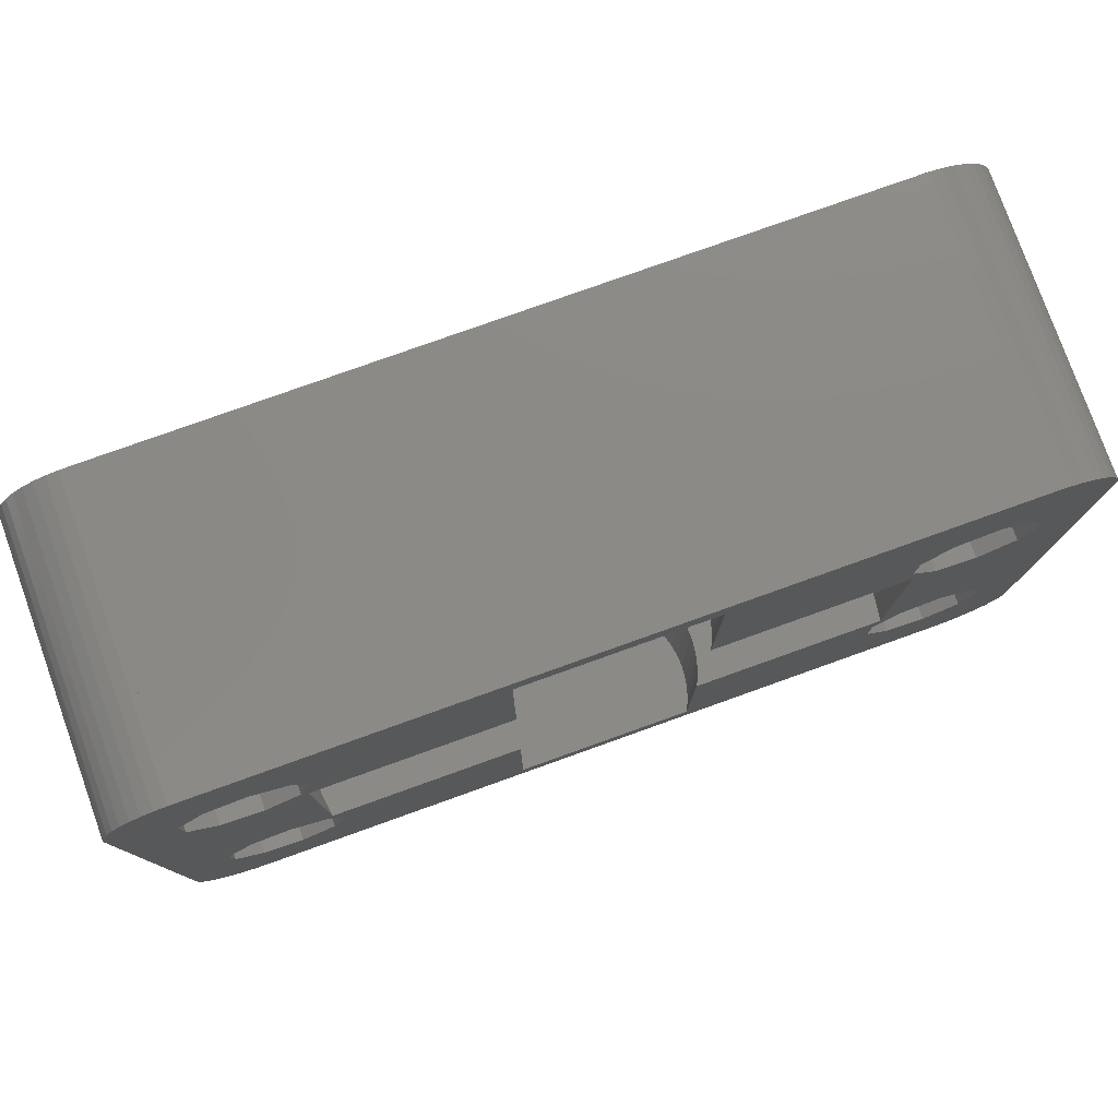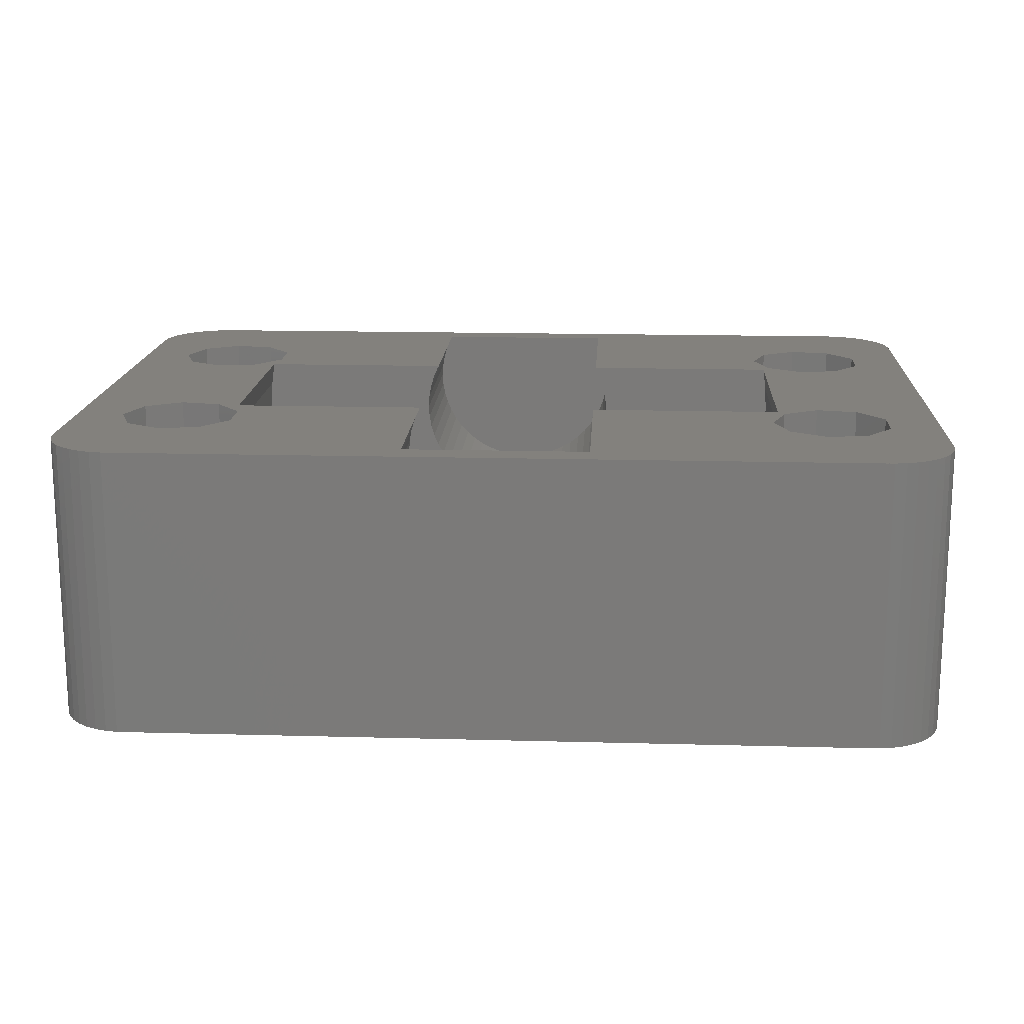
<metadata>
{"format":"stl","ext":"stl","renderer":"f3d","projection":"perspective","resolution":1024,"background":"white","views":[{"elev":78.4,"azim":-19.7,"up":"+Y"},{"elev":16.0,"azim":-176.8,"up":"+Z"}]}
</metadata>
<code>
# stl→obj: 380 verts, 776 faces
v -18.5 -10.21 0
v -18.46 -10.7 0
v -18.5 -10.21 12
v -18.46 -10.7 12
v -18.5 10.21 0
v -18.46 10.7 0
v -18.34 11.18 0
v -18.14 11.64 0
v -17.87 12.05 0
v -17.53 12.42 0
v -17.14 12.72 0
v -16.7 12.96 0
v -16.24 13.12 0
v -15.75 13.2 0
v -16.34 7.353 0
v -15.5 13.2 0
v -15.5 13.21 0
v 15.5 13.21 0
v -16.34 5.647 0
v -11.51 6.5 0
v -12.09 4.897 0
v 12.75 8.66 0
v 17.87 12.05 0
v 18.14 11.64 0
v -11.51 -6.5 0
v -6.616 -4.5 0
v -12.09 -8.103 0
v 16.49 -6.5 0
v 18.5 10.21 0
v 18.5 -10.21 0
v 18.46 -10.7 0
v 18.34 -11.18 0
v 18.14 -11.64 0
v 17.87 -12.05 0
v 17.53 -12.42 0
v 17.14 -12.72 0
v 16.7 -12.96 0
v 16.24 -13.12 0
v 15.75 -13.2 0
v 15.5 -13.2 0
v 15.5 -13.21 0
v -15.5 -13.2 0
v -15.5 -13.21 0
v -13.57 -4.043 0
v -6.616 4.5 0
v -15.25 -8.66 0
v -16.34 -7.353 0
v -15.75 -13.2 0
v -16.24 -13.12 0
v -16.7 -12.96 0
v -17.14 -12.72 0
v -17.53 -12.42 0
v -17.87 -12.05 0
v -18.14 -11.64 0
v -18.34 -11.18 0
v -15.25 8.66 0
v -16.34 -5.647 0
v -12.09 -4.897 0
v -13.57 -8.957 0
v -15.25 4.34 0
v -15.25 -4.34 0
v 16.24 13.12 0
v 16.7 12.96 0
v 15.75 13.2 0
v -13.57 8.957 0
v -12.09 8.103 0
v 17.14 12.72 0
v -13.57 4.043 0
v 15.5 13.2 0
v 17.53 12.42 0
v 6.616 -4.5 0
v 15.91 -8.103 0
v 14.43 -8.957 0
v 15.91 4.897 0
v 11.66 -5.647 0
v 11.66 -7.353 0
v 18.34 11.18 0
v 14.43 8.957 0
v 12.75 -8.66 0
v 11.66 7.353 0
v 6.616 4.5 0
v 15.91 -4.897 0
v 14.43 -4.043 0
v 12.75 -4.34 0
v 11.66 5.647 0
v 14.43 4.043 0
v 12.75 4.34 0
v 18.46 10.7 0
v 15.91 8.103 0
v 16.49 6.5 0
v -18.5 10.21 12
v -18.14 -11.64 12
v -18.34 -11.18 12
v -17.87 -12.05 12
v -17.53 -12.42 12
v -17.14 -12.72 12
v -16.7 -12.96 12
v -16.24 -13.12 12
v -15.75 -13.2 12
v -16.34 -7.353 12
v -3.8 -12 12
v -12.09 -4.897 12
v -11.51 -6.5 12
v 15.5 -13.21 12
v -15.5 -13.2 12
v -15.5 -13.21 12
v -11.51 6.5 12
v -3.8 4.5 12
v -12.09 8.103 12
v -11.83 4.5 12
v -12.09 4.897 12
v -3.8 12 12
v -13.57 8.957 12
v 11.83 4.5 12
v 11.83 -4.5 12
v 12.75 -4.34 12
v 3.801 -4.5 12
v 15.75 -13.2 12
v 16.24 -13.12 12
v 14.43 -8.957 12
v 12.75 -8.66 12
v 18.14 -11.64 12
v 16.7 -12.96 12
v 17.14 -12.72 12
v 11.66 -7.353 12
v 3.801 12 12
v 17.87 12.05 12
v 17.53 12.42 12
v 17.14 12.72 12
v 11.66 -5.647 12
v 3.801 4.5 12
v 12.75 8.66 12
v 18.5 10.21 12
v 18.46 10.7 12
v 18.34 11.18 12
v 18.14 11.64 12
v -16.34 -5.647 12
v -15.5 13.21 12
v -15.5 13.2 12
v 15.5 13.21 12
v -16.24 13.12 12
v -15.75 13.2 12
v -16.7 12.96 12
v -17.14 12.72 12
v -17.53 12.42 12
v -17.87 12.05 12
v -18.14 11.64 12
v -18.34 11.18 12
v -18.46 10.7 12
v -15.25 -4.34 12
v -13.57 -4.043 12
v -16.34 5.647 12
v -12.09 -8.103 12
v -11.83 -4.5 12
v 16.24 13.12 12
v 15.75 13.2 12
v -13.57 -8.957 12
v -15.25 -8.66 12
v -15.25 4.34 12
v -16.34 7.353 12
v 16.7 12.96 12
v -15.25 8.66 12
v 15.5 13.2 12
v -13.57 4.043 12
v 15.91 8.103 12
v 16.49 6.5 12
v 3.801 -12 12
v 14.43 4.043 12
v 18.5 -10.21 12
v 11.66 5.647 12
v -3.8 -4.5 12
v 12.75 4.34 12
v 15.91 -8.103 12
v 18.46 -10.7 12
v 14.43 -4.043 12
v 15.91 -4.897 12
v 16.49 -6.5 12
v 18.34 -11.18 12
v 17.87 -12.05 12
v 11.66 7.353 12
v 14.43 8.957 12
v 15.91 4.897 12
v 15.5 -13.2 12
v 17.53 -12.42 12
v -11.95 4.5 8.954
v -11.82 4.5 7.916
v -11.59 4.5 6.894
v -10.88 4.5 4.929
v -11.28 4.5 5.896
v -10.39 4.5 4
v -9.83 4.5 3.117
v -9.193 4.5 2.287
v -8.485 4.5 1.515
v -7.713 4.5 0.8075
v -6.883 4.5 0.1702
v 6.883 4.5 0.1702
v 7.713 4.5 0.8075
v 8.485 4.5 1.515
v 9.193 4.5 2.287
v -1.093 4.5 5.841
v -1.56 4.5 5.993
v -2.007 4.5 6.197
v 0.368 4.5 5.716
v -0.1228 4.5 5.702
v 9.83 4.5 3.117
v 3.617 4.5 7.675
v 3.329 4.5 7.278
v 11.59 4.5 6.894
v 2.997 4.5 6.916
v 11.28 4.5 5.896
v 4.188 4.5 9.026
v 4.05 4.5 8.555
v 11.95 4.5 8.954
v 4.272 4.5 10.49
v 4.3 4.5 10
v 11.95 4.5 11.05
v 3.859 4.5 11.9
v 4.05 4.5 11.45
v 4.188 4.5 10.97
v 12 4.5 10
v -4.293 4.5 9.755
v -4.293 4.5 10.25
v 4.272 4.5 9.51
v 11.82 4.5 7.916
v 3.859 4.5 8.103
v 10.88 4.5 4.929
v 2.626 4.5 6.595
v 2.221 4.5 6.318
v 10.39 4.5 4
v 1.786 4.5 6.089
v 1.329 4.5 5.91
v -2.427 4.5 6.45
v -2.816 4.5 6.75
v 0.8539 4.5 5.786
v -0.612 4.5 5.744
v -3.168 4.5 7.092
v -3.479 4.5 7.473
v -3.744 4.5 7.886
v -3.961 4.5 8.326
v -4.126 4.5 8.789
v -4.237 4.5 9.267
v -4.237 4.5 10.73
v -4.126 4.5 11.21
v -3.961 4.5 11.67
v -11.95 4.5 11.05
v -12 4.5 10
v -6.883 -4.5 0.1702
v 6.883 -4.5 0.1702
v -11.95 -4.5 11.05
v -3.961 -4.5 11.67
v -4.126 -4.5 11.21
v -4.237 -4.5 10.73
v -4.293 -4.5 10.25
v -4.293 -4.5 9.755
v -4.237 -4.5 9.267
v -4.126 -4.5 8.789
v -3.961 -4.5 8.326
v -3.744 -4.5 7.886
v -3.479 -4.5 7.473
v -3.168 -4.5 7.092
v -2.816 -4.5 6.75
v -2.427 -4.5 6.45
v -2.007 -4.5 6.197
v 7.713 -4.5 0.8075
v 2.626 -4.5 6.595
v 2.221 -4.5 6.318
v 2.997 -4.5 6.916
v 3.329 -4.5 7.278
v 3.617 -4.5 7.675
v 3.859 -4.5 8.103
v 4.05 -4.5 8.555
v 4.188 -4.5 9.026
v 4.272 -4.5 9.51
v 4.3 -4.5 10
v 4.272 -4.5 10.49
v 4.188 -4.5 10.97
v 4.05 -4.5 11.45
v 3.859 -4.5 11.9
v 11.95 -4.5 11.05
v 1.786 -4.5 6.089
v 12 -4.5 10
v 1.329 -4.5 5.91
v 11.95 -4.5 8.954
v 11.82 -4.5 7.916
v 0.8539 -4.5 5.786
v 11.59 -4.5 6.894
v 0.368 -4.5 5.716
v 11.28 -4.5 5.896
v -0.1228 -4.5 5.702
v 10.88 -4.5 4.929
v 10.39 -4.5 4
v -0.612 -4.5 5.744
v 9.83 -4.5 3.117
v -1.093 -4.5 5.841
v 9.193 -4.5 2.287
v -1.56 -4.5 5.993
v 8.485 -4.5 1.515
v -7.713 -4.5 0.8075
v -8.485 -4.5 1.515
v -9.193 -4.5 2.287
v -9.83 -4.5 3.117
v -10.39 -4.5 4
v -10.88 -4.5 4.929
v -11.28 -4.5 5.896
v -11.59 -4.5 6.894
v -11.82 -4.5 7.916
v -11.95 -4.5 8.954
v -12 -4.5 10
v -3.961 -12 11.67
v -4.237 -12 10.73
v -4.126 -12 11.21
v -4.293 -12 10.25
v 3.859 -12 11.9
v 4.05 -12 11.45
v 4.188 -12 10.97
v 4.272 -12 10.49
v 4.3 -12 10
v 4.272 -12 9.51
v 4.188 -12 9.026
v 4.05 -12 8.555
v 3.859 -12 8.103
v 3.617 -12 7.675
v 3.329 -12 7.278
v 2.997 -12 6.916
v 2.626 -12 6.595
v 2.221 -12 6.318
v 1.786 -12 6.089
v 1.329 -12 5.91
v 0.8539 -12 5.786
v 0.368 -12 5.716
v -0.1228 -12 5.702
v -0.612 -12 5.744
v -1.093 -12 5.841
v -1.56 -12 5.993
v -2.007 -12 6.197
v -2.427 -12 6.45
v -2.816 -12 6.75
v -3.168 -12 7.092
v -3.479 -12 7.473
v -3.744 -12 7.886
v -3.961 -12 8.326
v -4.126 -12 8.789
v -4.237 -12 9.267
v -4.293 -12 9.755
v 3.859 12 11.9
v -4.237 12 9.267
v -4.126 12 8.789
v -3.961 12 8.326
v -3.479 12 7.473
v -3.744 12 7.886
v -3.168 12 7.092
v -2.816 12 6.75
v -2.427 12 6.45
v -2.007 12 6.197
v -1.56 12 5.993
v -1.093 12 5.841
v -0.612 12 5.744
v -0.1228 12 5.702
v 0.368 12 5.716
v 0.8539 12 5.786
v 1.329 12 5.91
v 1.786 12 6.089
v 2.221 12 6.318
v 2.626 12 6.595
v 2.997 12 6.916
v 3.329 12 7.278
v 3.617 12 7.675
v 3.859 12 8.103
v 4.05 12 8.555
v 4.188 12 9.026
v 4.272 12 9.51
v 4.3 12 10
v 4.272 12 10.49
v 4.188 12 10.97
v 4.05 12 11.45
v -3.961 12 11.67
v -4.126 12 11.21
v -4.237 12 10.73
v -4.293 12 10.25
v -4.293 12 9.755
f 1 2 3
f 3 2 4
f 1 5 2
f 2 5 6
f 2 6 7
f 2 7 8
f 2 8 9
f 2 9 10
f 2 10 11
f 2 11 12
f 2 12 13
f 2 13 14
f 15 14 16
f 16 17 18
f 19 2 15
f 20 18 21
f 22 23 24
f 25 26 27
f 28 29 30
f 2 30 31
f 2 31 32
f 2 32 33
f 2 33 34
f 2 34 35
f 2 35 36
f 2 36 37
f 2 37 38
f 2 38 39
f 2 39 40
f 2 40 41
f 42 41 43
f 2 41 42
f 26 44 45
f 46 2 47
f 2 48 49
f 2 49 50
f 2 50 51
f 2 51 52
f 2 52 53
f 2 53 54
f 2 54 55
f 15 16 56
f 19 57 2
f 26 58 44
f 57 47 2
f 59 2 46
f 2 59 30
f 59 27 30
f 60 61 57
f 26 25 58
f 45 62 63
f 2 14 15
f 60 57 19
f 45 64 62
f 65 16 66
f 45 63 67
f 21 18 68
f 60 68 61
f 66 18 20
f 16 18 66
f 45 69 64
f 45 18 69
f 16 65 56
f 45 67 70
f 68 18 45
f 68 45 61
f 71 27 26
f 72 30 73
f 74 29 75
f 27 71 76
f 22 77 78
f 27 76 79
f 27 79 30
f 79 73 30
f 80 81 22
f 82 29 28
f 22 24 77
f 72 28 30
f 83 29 82
f 84 29 83
f 75 29 84
f 81 85 71
f 86 71 87
f 78 77 88
f 85 87 71
f 89 29 90
f 71 86 75
f 90 29 74
f 86 74 75
f 78 29 89
f 85 81 80
f 45 23 22
f 45 70 23
f 48 2 42
f 78 88 29
f 76 71 75
f 44 61 45
f 45 22 81
f 1 3 5
f 5 3 91
f 91 3 4
f 92 91 93
f 93 91 4
f 94 91 92
f 95 91 94
f 96 91 95
f 97 91 96
f 98 91 97
f 99 91 98
f 100 91 99
f 101 102 103
f 104 105 106
f 107 108 109
f 110 107 111
f 108 112 113
f 113 112 91
f 114 115 116
f 117 118 119
f 120 121 122
f 121 123 124
f 125 117 121
f 126 127 128
f 126 128 129
f 115 117 130
f 130 117 125
f 126 131 132
f 126 132 133
f 126 134 135
f 126 135 136
f 100 137 91
f 138 139 140
f 141 91 142
f 143 91 141
f 144 91 143
f 145 91 144
f 146 91 145
f 147 91 146
f 148 91 147
f 149 91 148
f 105 100 99
f 150 91 137
f 151 91 150
f 152 91 151
f 101 103 153
f 102 154 151
f 112 126 155
f 101 153 105
f 112 155 156
f 153 157 105
f 157 158 105
f 159 152 151
f 160 91 152
f 126 129 161
f 113 91 162
f 112 156 163
f 112 163 140
f 154 164 159
f 110 108 107
f 154 159 151
f 101 154 102
f 165 166 133
f 117 167 104
f 139 112 140
f 139 91 112
f 155 126 161
f 126 133 134
f 168 114 169
f 170 131 114
f 123 117 119
f 108 113 109
f 104 167 105
f 167 101 105
f 101 171 154
f 126 136 127
f 172 170 114
f 173 174 169
f 114 116 175
f 114 176 169
f 114 175 176
f 176 177 169
f 177 173 169
f 178 120 122
f 122 121 179
f 121 117 123
f 180 131 170
f 181 165 133
f 133 132 181
f 133 166 169
f 180 132 131
f 166 182 169
f 182 168 169
f 172 114 168
f 139 142 91
f 158 100 105
f 117 104 183
f 117 183 118
f 173 120 178
f 173 178 174
f 130 116 115
f 121 124 184
f 121 184 179
f 154 110 164
f 111 164 110
f 160 162 91
f 2 55 4
f 4 55 93
f 55 54 93
f 93 54 92
f 54 53 92
f 92 53 94
f 53 52 94
f 94 52 95
f 95 52 51
f 96 95 51
f 96 51 50
f 97 96 50
f 97 50 49
f 98 97 49
f 98 49 48
f 99 98 48
f 99 48 42
f 105 99 42
f 43 106 42
f 42 106 105
f 106 43 41
f 104 106 41
f 104 41 40
f 183 104 40
f 183 40 39
f 118 183 39
f 118 39 38
f 119 118 38
f 119 38 37
f 123 119 37
f 123 37 36
f 124 123 36
f 124 36 35
f 184 124 35
f 184 35 34
f 179 184 34
f 179 34 33
f 122 179 33
f 122 33 32
f 178 122 32
f 178 32 31
f 174 178 31
f 174 31 30
f 169 174 30
f 169 30 29
f 133 169 29
f 29 88 134
f 133 29 134
f 88 77 135
f 134 88 135
f 77 24 136
f 135 77 136
f 24 23 127
f 136 24 127
f 23 70 128
f 127 23 128
f 67 129 70
f 70 129 128
f 63 161 67
f 67 161 129
f 62 155 63
f 63 155 161
f 64 156 62
f 62 156 155
f 69 163 64
f 64 163 156
f 163 69 18
f 140 163 18
f 17 138 18
f 18 138 140
f 16 139 17
f 17 139 138
f 14 142 16
f 16 142 139
f 13 141 14
f 14 141 142
f 12 143 13
f 13 143 141
f 11 144 12
f 12 144 143
f 10 145 11
f 11 145 144
f 9 146 10
f 10 146 145
f 8 147 9
f 9 147 146
f 7 148 8
f 8 148 147
f 6 149 7
f 7 149 148
f 5 91 6
f 6 91 149
f 61 150 137
f 57 61 137
f 57 137 100
f 47 57 100
f 44 151 150
f 61 44 150
f 58 102 151
f 44 58 151
f 103 102 25
f 25 102 58
f 103 25 153
f 153 25 27
f 153 27 157
f 157 27 59
f 157 59 158
f 158 59 46
f 100 158 46
f 47 100 46
f 56 162 160
f 15 56 160
f 15 160 152
f 19 15 152
f 65 113 162
f 56 65 162
f 66 109 113
f 65 66 113
f 107 109 20
f 20 109 66
f 107 20 111
f 111 20 21
f 111 21 164
f 164 21 68
f 164 68 159
f 159 68 60
f 152 159 60
f 19 152 60
f 185 186 187
f 188 185 189
f 189 185 187
f 190 185 188
f 191 185 190
f 192 185 191
f 193 185 192
f 194 185 193
f 195 185 194
f 45 185 195
f 81 185 45
f 196 185 81
f 197 185 196
f 198 185 197
f 199 185 198
f 200 185 199
f 201 202 185
f 203 204 205
f 206 207 208
f 207 209 210
f 211 212 213
f 214 215 216
f 131 217 114
f 217 218 114
f 114 219 216
f 219 214 216
f 216 215 220
f 221 222 185
f 220 223 213
f 223 211 213
f 213 212 224
f 224 225 208
f 225 206 208
f 208 207 210
f 210 209 226
f 209 227 226
f 226 228 229
f 228 230 229
f 229 231 205
f 232 233 185
f 231 234 205
f 234 203 205
f 205 204 199
f 204 235 199
f 235 200 199
f 201 185 200
f 236 237 185
f 233 236 185
f 202 232 185
f 237 238 185
f 230 231 229
f 238 239 185
f 227 228 226
f 239 240 185
f 240 241 185
f 212 225 224
f 241 221 185
f 222 242 185
f 243 185 242
f 244 185 243
f 108 185 244
f 110 185 108
f 245 185 110
f 246 185 245
f 218 219 114
f 215 223 220
f 26 45 195
f 247 26 195
f 248 196 81
f 71 248 81
f 154 171 249
f 249 171 250
f 249 250 251
f 251 252 249
f 252 253 249
f 253 254 249
f 254 255 249
f 255 256 249
f 256 257 249
f 257 258 249
f 258 259 249
f 259 260 249
f 260 261 249
f 261 262 249
f 262 263 249
f 263 264 249
f 265 115 266
f 267 115 265
f 268 115 267
f 269 115 268
f 270 115 269
f 271 115 270
f 272 115 271
f 273 115 272
f 274 115 273
f 275 115 274
f 276 115 275
f 277 115 276
f 278 117 115
f 278 115 277
f 266 115 279
f 266 279 280
f 280 279 281
f 280 281 282
f 282 281 283
f 282 283 284
f 282 284 285
f 285 284 286
f 285 286 287
f 287 286 288
f 287 288 289
f 289 288 290
f 289 290 291
f 289 291 292
f 292 291 293
f 292 293 294
f 294 293 295
f 294 295 296
f 296 295 297
f 296 297 264
f 296 264 263
f 249 264 248
f 249 248 71
f 249 71 26
f 249 26 247
f 249 247 298
f 249 298 299
f 249 299 300
f 249 300 301
f 249 301 302
f 249 302 303
f 249 303 304
f 249 304 305
f 249 305 306
f 249 306 307
f 249 307 308
f 84 116 130
f 75 84 130
f 75 130 125
f 76 75 125
f 83 175 116
f 84 83 116
f 82 176 175
f 83 82 175
f 177 176 28
f 28 176 82
f 177 28 173
f 173 28 72
f 173 72 120
f 120 72 73
f 120 73 121
f 121 73 79
f 125 121 79
f 76 125 79
f 22 132 180
f 80 22 180
f 80 180 170
f 85 80 170
f 78 181 132
f 22 78 132
f 89 165 181
f 78 89 181
f 166 165 90
f 90 165 89
f 166 90 182
f 182 90 74
f 182 74 168
f 168 74 86
f 168 86 172
f 172 86 87
f 170 172 87
f 85 170 87
f 245 110 154
f 249 245 154
f 250 171 101
f 309 250 101
f 310 311 312
f 312 311 309
f 312 309 101
f 312 101 167
f 312 167 313
f 312 313 314
f 312 314 315
f 312 315 316
f 312 316 317
f 312 317 318
f 312 318 319
f 312 319 320
f 312 320 321
f 312 321 322
f 312 322 323
f 312 323 324
f 312 324 325
f 312 325 326
f 312 326 327
f 312 327 328
f 312 328 329
f 312 329 330
f 312 330 331
f 312 331 332
f 312 332 333
f 312 333 334
f 312 334 335
f 312 335 336
f 312 336 337
f 312 337 338
f 312 338 339
f 312 339 340
f 312 340 341
f 312 341 342
f 312 342 343
f 312 343 344
f 313 167 278
f 278 167 117
f 279 115 216
f 216 115 114
f 217 131 345
f 345 131 126
f 346 347 348
f 349 346 350
f 350 346 348
f 351 346 349
f 352 346 351
f 353 346 352
f 354 346 353
f 355 346 354
f 356 346 355
f 357 346 356
f 358 346 357
f 359 346 358
f 360 346 359
f 361 346 360
f 362 346 361
f 363 346 362
f 364 346 363
f 365 346 364
f 366 346 365
f 367 346 366
f 368 346 367
f 369 346 368
f 370 346 369
f 371 346 370
f 372 346 371
f 373 346 372
f 374 346 373
f 375 346 374
f 345 346 375
f 126 346 345
f 112 346 126
f 376 346 112
f 377 346 376
f 378 346 377
f 379 346 378
f 380 346 379
f 376 112 108
f 244 376 108
f 306 186 185
f 307 306 185
f 307 185 246
f 308 307 246
f 246 245 249
f 308 246 249
f 377 376 244
f 243 377 244
f 378 377 243
f 242 378 243
f 379 378 242
f 222 379 242
f 380 379 222
f 221 380 222
f 241 346 380
f 221 241 380
f 240 347 346
f 241 240 346
f 239 348 347
f 240 239 347
f 238 350 348
f 239 238 348
f 237 349 350
f 238 237 350
f 236 351 349
f 237 236 349
f 233 352 351
f 236 233 351
f 232 353 352
f 233 232 352
f 202 354 353
f 232 202 353
f 201 355 354
f 202 201 354
f 200 356 355
f 201 200 355
f 235 357 356
f 200 235 356
f 204 358 357
f 235 204 357
f 203 359 358
f 204 203 358
f 234 360 359
f 203 234 359
f 231 361 360
f 234 231 360
f 230 362 361
f 231 230 361
f 228 363 362
f 230 228 362
f 227 364 363
f 228 227 363
f 209 365 364
f 227 209 364
f 366 365 207
f 207 365 209
f 367 366 206
f 206 366 207
f 368 367 225
f 225 367 206
f 369 368 212
f 212 368 225
f 370 369 211
f 211 369 212
f 371 370 223
f 223 370 211
f 372 371 215
f 215 371 223
f 372 215 373
f 373 215 214
f 373 214 374
f 374 214 219
f 374 219 375
f 375 219 218
f 375 218 345
f 345 218 217
f 220 281 216
f 216 281 279
f 220 213 281
f 281 213 283
f 213 224 283
f 283 224 284
f 224 208 284
f 284 208 286
f 208 210 286
f 286 210 288
f 210 226 288
f 288 226 290
f 226 229 290
f 290 229 291
f 229 205 291
f 291 205 293
f 205 199 293
f 293 199 295
f 199 198 295
f 295 198 297
f 297 198 197
f 264 297 197
f 264 197 196
f 248 264 196
f 247 195 194
f 298 247 194
f 298 194 193
f 299 298 193
f 299 193 192
f 300 299 192
f 300 192 191
f 301 300 191
f 301 191 190
f 302 301 190
f 302 190 188
f 303 302 188
f 303 188 189
f 304 303 189
f 304 189 187
f 305 304 187
f 305 187 186
f 306 305 186
f 277 314 278
f 278 314 313
f 276 315 277
f 277 315 314
f 275 316 276
f 276 316 315
f 274 317 275
f 275 317 316
f 274 273 317
f 317 273 318
f 273 272 318
f 318 272 319
f 272 271 319
f 319 271 320
f 271 270 320
f 320 270 321
f 270 269 321
f 321 269 322
f 269 268 322
f 322 268 323
f 268 267 323
f 323 267 324
f 324 267 265
f 325 324 265
f 325 265 266
f 326 325 266
f 326 266 280
f 327 326 280
f 327 280 282
f 328 327 282
f 328 282 285
f 329 328 285
f 329 285 287
f 330 329 287
f 330 287 289
f 331 330 289
f 331 289 292
f 332 331 292
f 332 292 294
f 333 332 294
f 333 294 296
f 334 333 296
f 334 296 263
f 335 334 263
f 335 263 262
f 336 335 262
f 336 262 261
f 337 336 261
f 337 261 260
f 338 337 260
f 338 260 259
f 339 338 259
f 339 259 258
f 340 339 258
f 340 258 257
f 341 340 257
f 341 257 256
f 342 341 256
f 342 256 255
f 343 342 255
f 343 255 254
f 344 343 254
f 254 253 312
f 344 254 312
f 253 252 310
f 312 253 310
f 252 251 311
f 310 252 311
f 251 250 309
f 311 251 309

</code>
